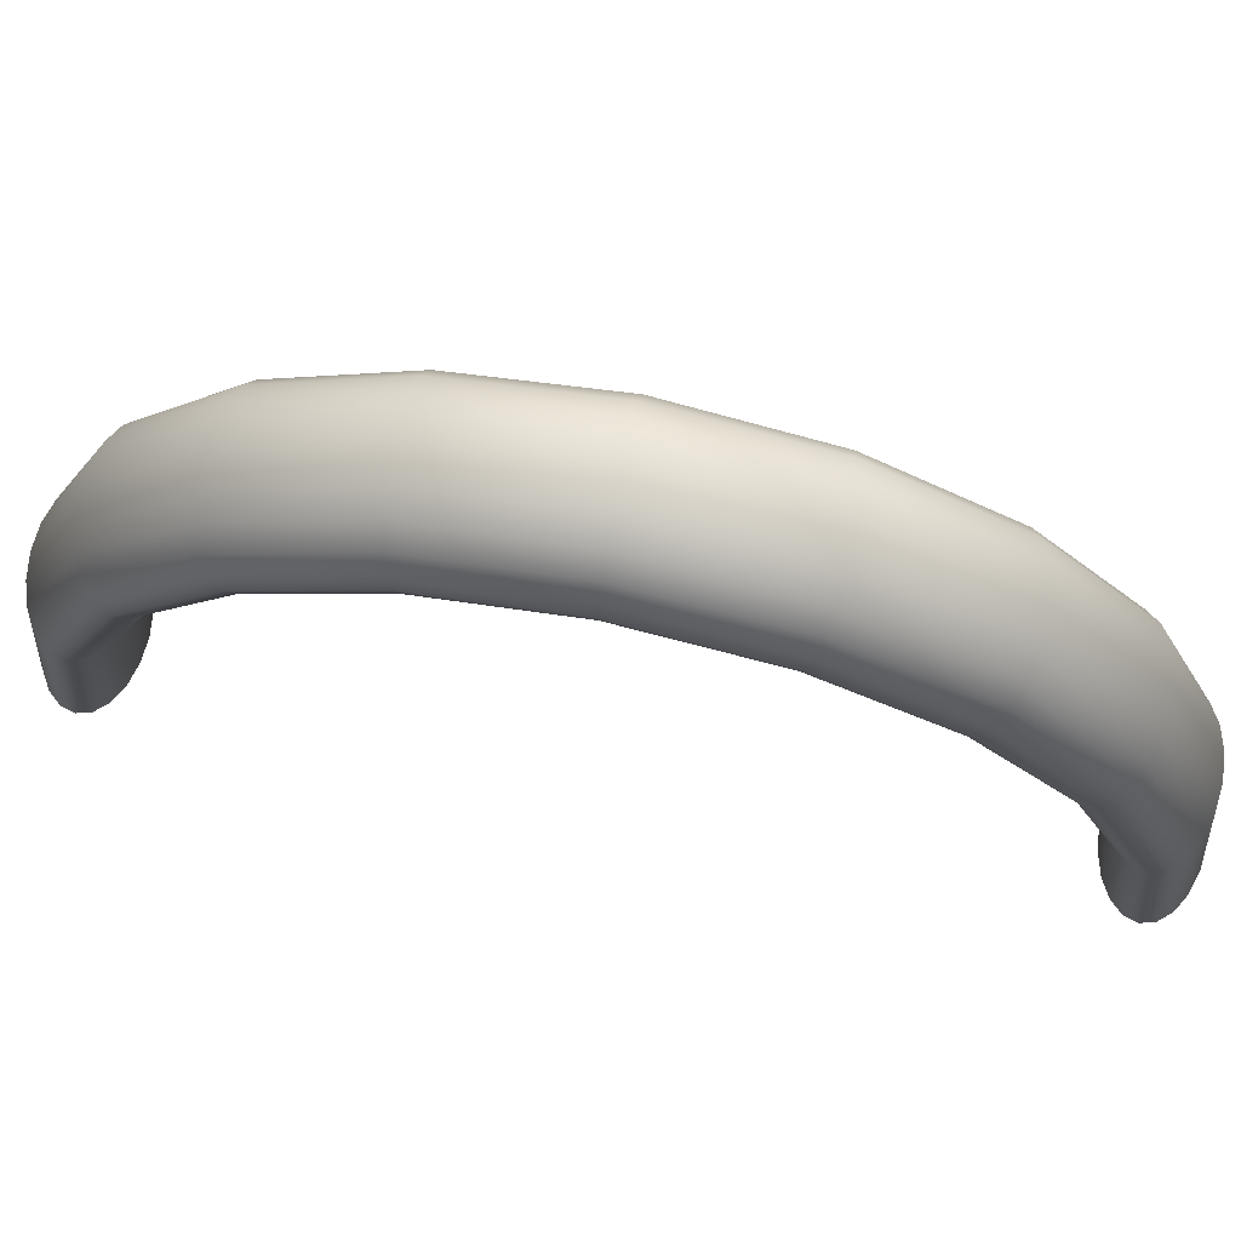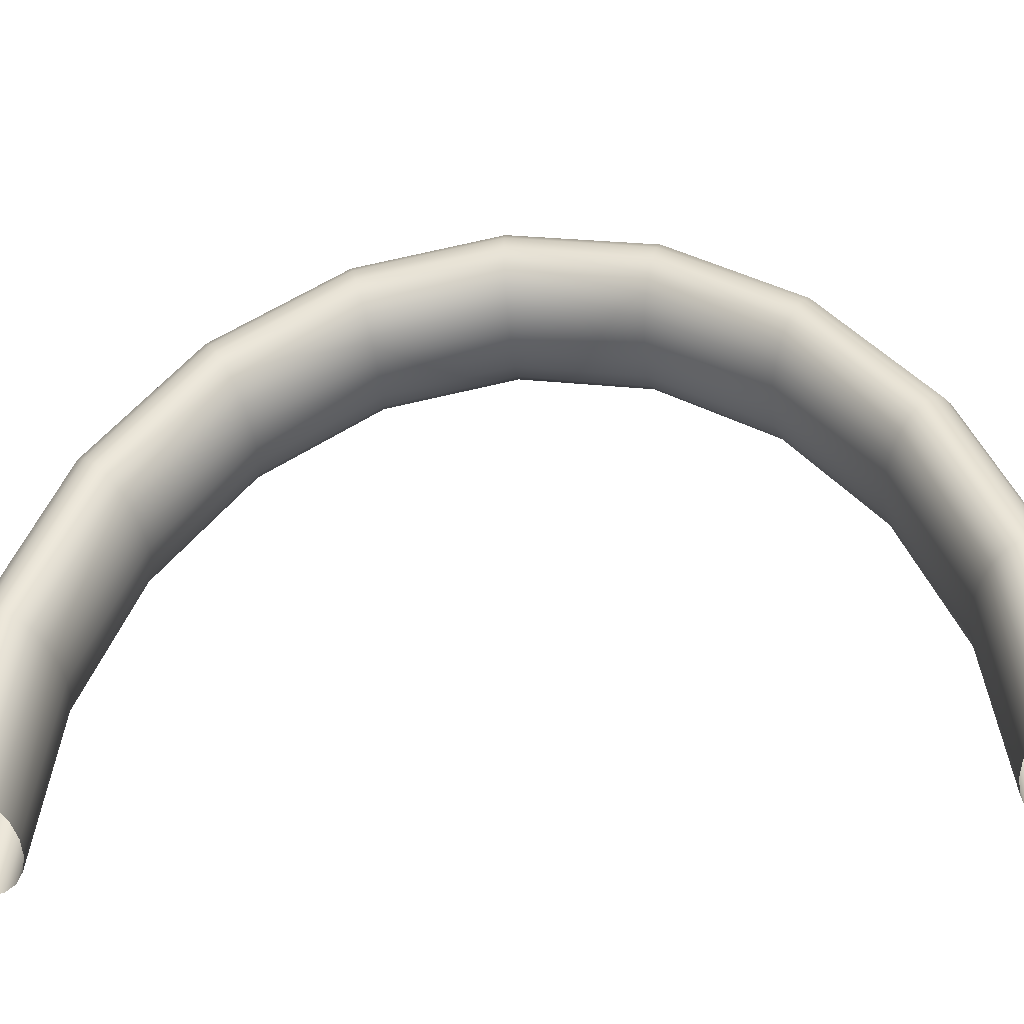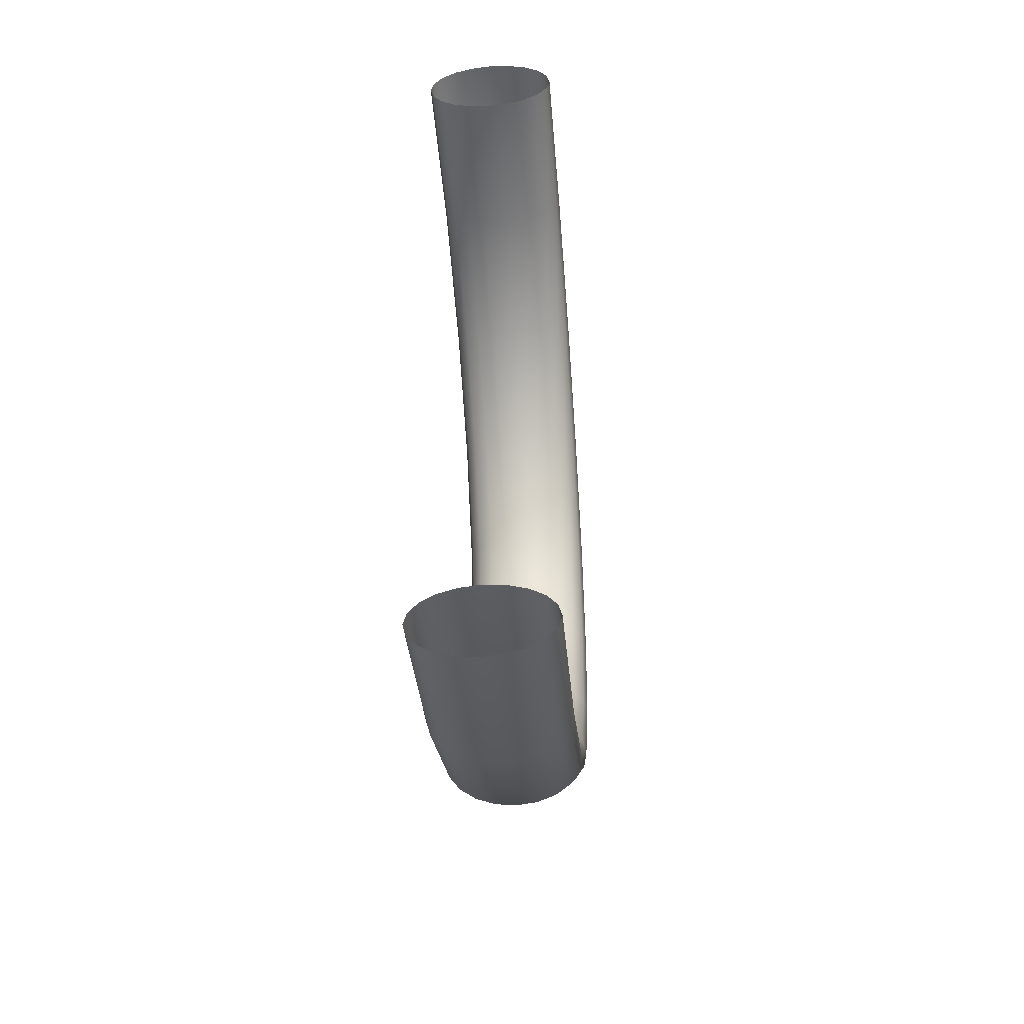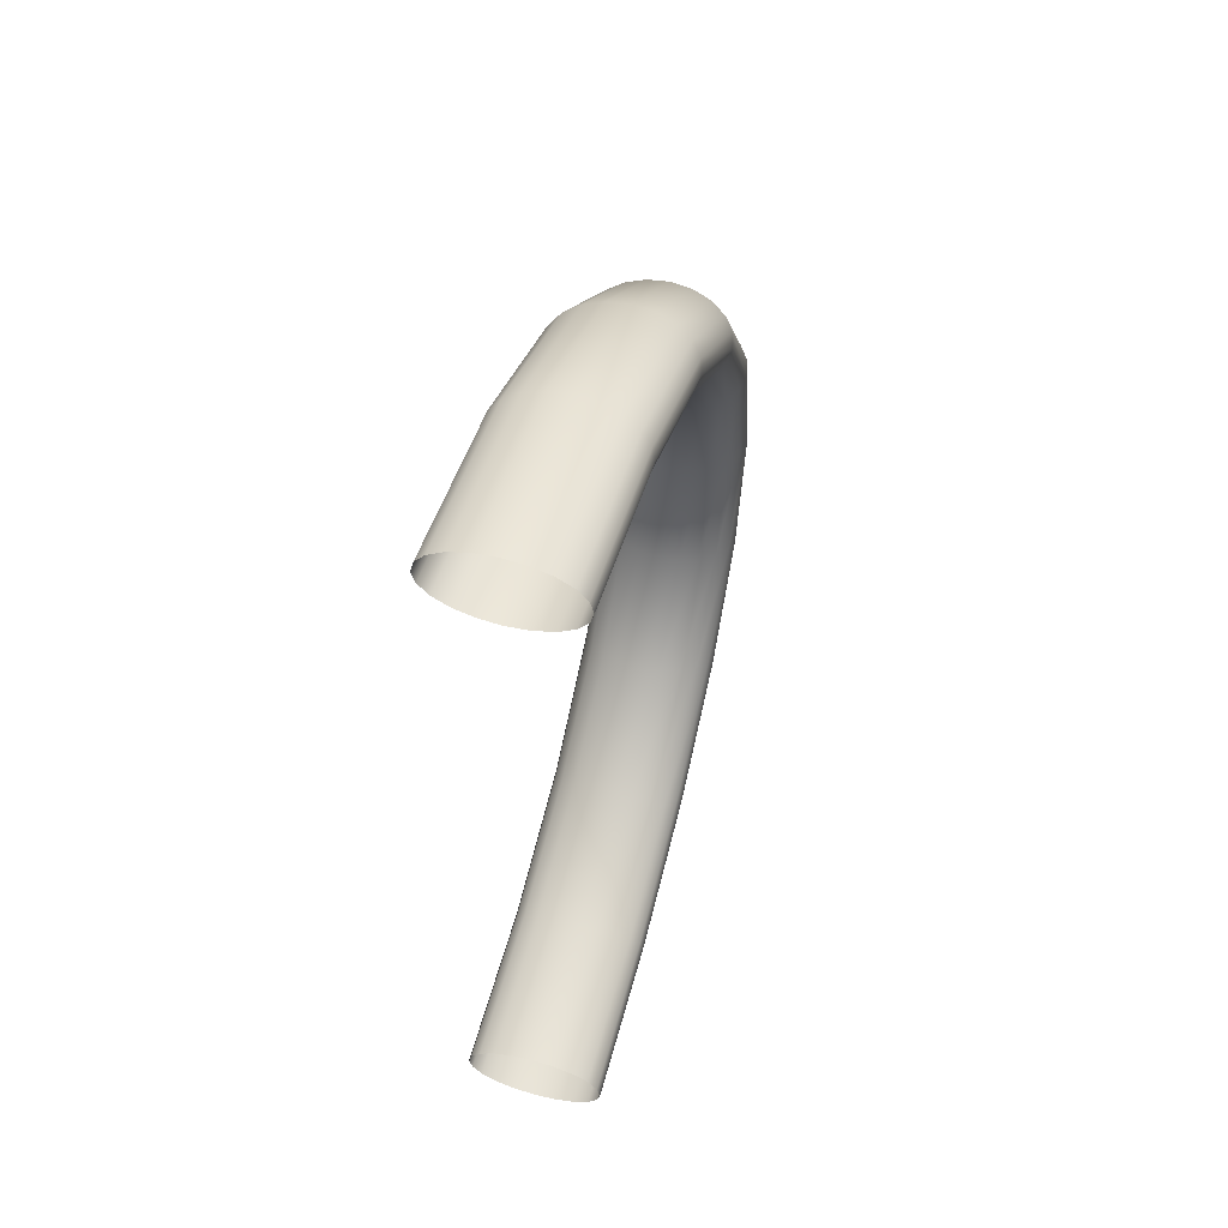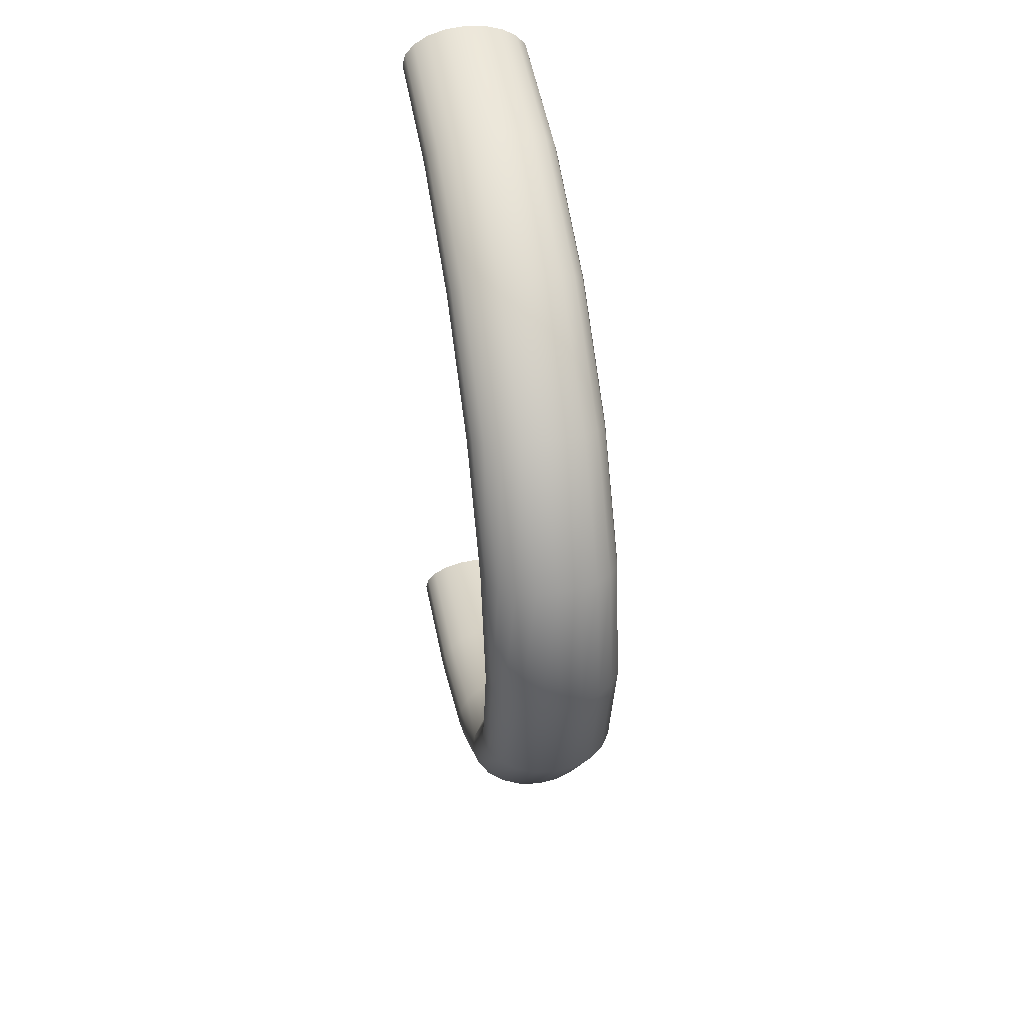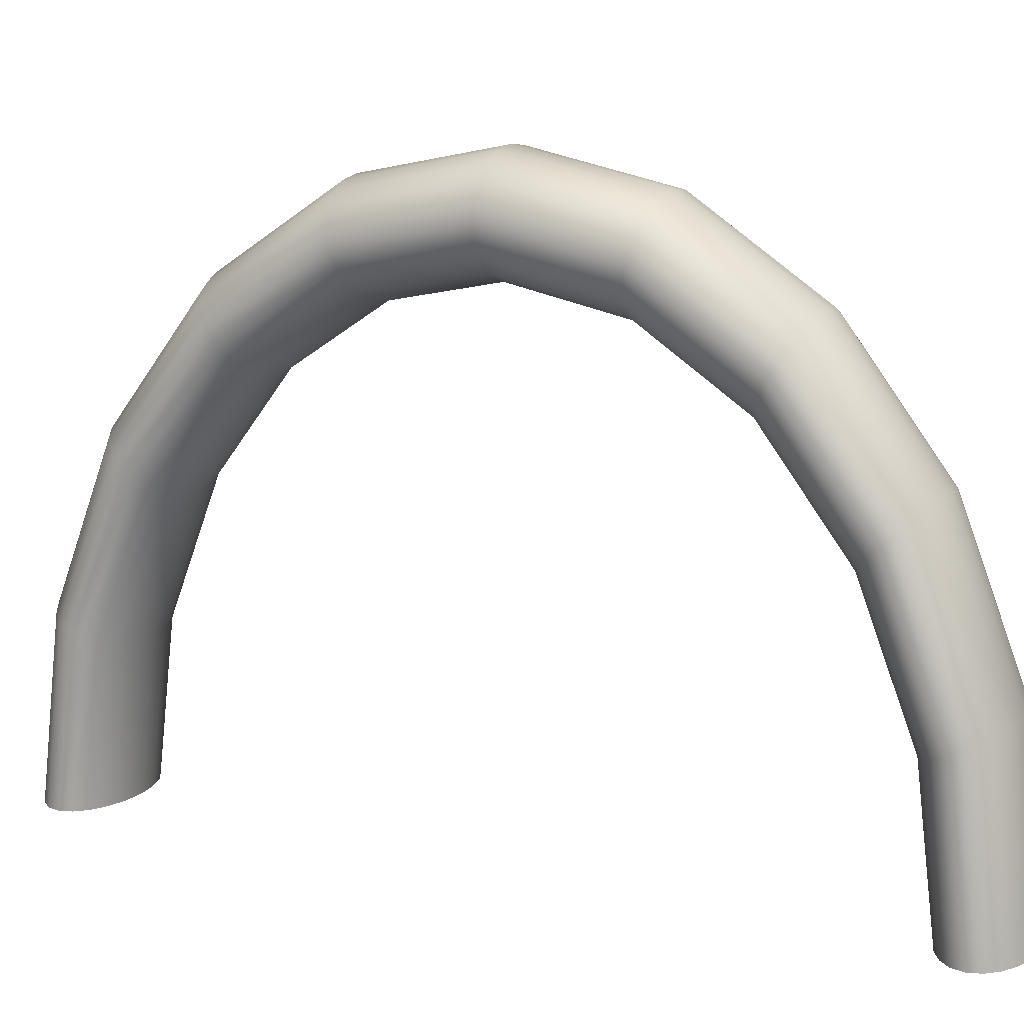
<metadata>
{"format":"obj","ext":"obj","renderer":"f3d","projection":"perspective","resolution":1024,"background":"white","views":[{"elev":73.9,"azim":101.4,"up":"+Y"},{"elev":-42.7,"azim":-84.1,"up":"+Y"},{"elev":-43.4,"azim":5.0,"up":"+Z"},{"elev":53.3,"azim":15.9,"up":"+Z"},{"elev":43.4,"azim":170.1,"up":"+Z"},{"elev":13.3,"azim":115.6,"up":"+Y"}]}
</metadata>
<code>
v 0 0 -1.91
v -0 0.7787 -1.816
v -0 1.481 -1.545
v -0 2.039 -1.123
v -0 2.396 -0.5902
v -0 2.52 0
v -0 2.396 0.5902
v -0 2.039 1.123
v -0 1.481 1.545
v -0 0.7787 1.816
v -0 0 1.91
v 0.1123 0 -1.92
v 0.1123 0.7829 -1.826
v 0.1123 1.489 -1.554
v 0.1123 2.05 -1.129
v 0.1123 2.41 -0.5934
v 0.1123 2.534 0
v 0.1123 2.41 0.5934
v 0.1123 2.05 1.129
v 0.1123 1.489 1.554
v 0.1123 0.7829 1.826
v 0.1123 0 1.92
v 0.2136 0 -1.95
v 0.2136 0.7952 -1.855
v 0.2136 1.513 -1.578
v 0.2136 2.082 -1.146
v 0.2136 2.447 -0.6027
v 0.2136 2.573 0
v 0.2136 2.447 0.6027
v 0.2136 2.082 1.146
v 0.2136 1.513 1.578
v 0.2136 0.7952 1.855
v 0.2136 0 1.95
v 0.2939 0 -1.997
v 0.2939 0.8143 -1.9
v 0.2939 1.549 -1.616
v 0.2939 2.132 -1.174
v 0.2939 2.506 -0.6172
v 0.2939 2.635 0
v 0.2939 2.506 0.6172
v 0.2939 2.132 1.174
v 0.2939 1.549 1.616
v 0.2939 0.8143 1.9
v 0.2939 0 1.997
v 0.3455 0 -2.057
v 0.3455 0.8384 -1.956
v 0.3455 1.595 -1.664
v 0.3455 2.195 -1.209
v 0.3455 2.58 -0.6355
v 0.3455 2.713 0
v 0.3455 2.58 0.6355
v 0.3455 2.195 1.209
v 0.3455 1.595 1.664
v 0.3455 0.8384 1.956
v 0.3455 0 2.057
v 0.3633 0 -2.122
v 0.3633 0.8652 -2.018
v 0.3633 1.646 -1.717
v 0.3633 2.265 -1.247
v 0.3633 2.663 -0.6558
v 0.3633 2.8 0
v 0.3633 2.663 0.6558
v 0.3633 2.265 1.247
v 0.3633 1.646 1.717
v 0.3633 0.8652 2.018
v 0.3633 0 2.122
v 0.3455 0 -2.188
v 0.3455 0.8919 -2.081
v 0.3455 1.697 -1.77
v 0.3455 2.335 -1.286
v 0.3455 2.745 -0.676
v 0.3455 2.886 0
v 0.3455 2.745 0.676
v 0.3455 2.335 1.286
v 0.3455 1.697 1.77
v 0.3455 0.8919 2.081
v 0.3455 0 2.188
v 0.2939 0 -2.247
v 0.2939 0.916 -2.137
v 0.2939 1.742 -1.818
v 0.2939 2.398 -1.321
v 0.2939 2.819 -0.6943
v 0.2939 2.964 0
v 0.2939 2.819 0.6943
v 0.2939 2.398 1.321
v 0.2939 1.742 1.818
v 0.2939 0.916 2.137
v 0.2939 0 2.247
v 0.2136 0 -2.294
v 0.2136 0.9352 -2.182
v 0.2136 1.779 -1.856
v 0.2136 2.448 -1.348
v 0.2136 2.878 -0.7088
v 0.2136 3.026 0
v 0.2136 2.878 0.7088
v 0.2136 2.448 1.348
v 0.2136 1.779 1.856
v 0.2136 0.9352 2.182
v 0.2136 0 2.294
v 0.1123 0 -2.324
v 0.1123 0.9475 -2.21
v 0.1123 1.802 -1.88
v 0.1123 2.48 -1.366
v 0.1123 2.916 -0.7181
v 0.1123 3.066 0
v 0.1123 2.916 0.7181
v 0.1123 2.48 1.366
v 0.1123 1.802 1.88
v 0.1123 0.9475 2.21
v 0.1123 0 2.324
v 0 0 -2.334
v -0 0.9517 -2.22
v -0 1.81 -1.888
v -0 2.492 -1.372
v -0 2.929 -0.7213
v -0 3.08 0
v -0 2.929 0.7213
v -0 2.492 1.372
v -0 1.81 1.888
v -0 0.9517 2.22
v -0 0 2.334
v -0.1123 -0 -2.324
v -0.1123 0.9475 -2.21
v -0.1123 1.802 -1.88
v -0.1123 2.48 -1.366
v -0.1123 2.916 -0.7181
v -0.1123 3.066 0
v -0.1123 2.916 0.7181
v -0.1123 2.48 1.366
v -0.1123 1.802 1.88
v -0.1123 0.9475 2.21
v -0.1123 0 2.324
v -0.2136 -0 -2.294
v -0.2136 0.9352 -2.182
v -0.2136 1.779 -1.856
v -0.2136 2.448 -1.348
v -0.2136 2.878 -0.7088
v -0.2136 3.026 0
v -0.2136 2.878 0.7088
v -0.2136 2.448 1.348
v -0.2136 1.779 1.856
v -0.2136 0.9352 2.182
v -0.2136 0 2.294
v -0.2939 -0 -2.247
v -0.2939 0.916 -2.137
v -0.2939 1.742 -1.818
v -0.2939 2.398 -1.321
v -0.2939 2.819 -0.6943
v -0.2939 2.964 0
v -0.2939 2.819 0.6943
v -0.2939 2.398 1.321
v -0.2939 1.742 1.818
v -0.2939 0.916 2.137
v -0.2939 0 2.247
v -0.3455 -0 -2.188
v -0.3455 0.8919 -2.081
v -0.3455 1.697 -1.77
v -0.3455 2.335 -1.286
v -0.3455 2.745 -0.676
v -0.3455 2.886 0
v -0.3455 2.745 0.676
v -0.3455 2.335 1.286
v -0.3455 1.697 1.77
v -0.3455 0.8919 2.081
v -0.3455 0 2.188
v -0.3633 -0 -2.122
v -0.3633 0.8652 -2.018
v -0.3633 1.646 -1.717
v -0.3633 2.265 -1.247
v -0.3633 2.663 -0.6558
v -0.3633 2.8 0
v -0.3633 2.663 0.6558
v -0.3633 2.265 1.247
v -0.3633 1.646 1.717
v -0.3633 0.8652 2.018
v -0.3633 0 2.122
v -0.3455 -0 -2.057
v -0.3455 0.8384 -1.956
v -0.3455 1.595 -1.664
v -0.3455 2.195 -1.209
v -0.3455 2.58 -0.6355
v -0.3455 2.713 0
v -0.3455 2.58 0.6355
v -0.3455 2.195 1.209
v -0.3455 1.595 1.664
v -0.3455 0.8384 1.956
v -0.3455 0 2.057
v -0.2939 -0 -1.997
v -0.2939 0.8143 -1.9
v -0.2939 1.549 -1.616
v -0.2939 2.132 -1.174
v -0.2939 2.506 -0.6172
v -0.2939 2.635 0
v -0.2939 2.506 0.6172
v -0.2939 2.132 1.174
v -0.2939 1.549 1.616
v -0.2939 0.8143 1.9
v -0.2939 0 1.997
v -0.2136 -0 -1.95
v -0.2136 0.7952 -1.855
v -0.2136 1.513 -1.578
v -0.2136 2.082 -1.146
v -0.2136 2.447 -0.6027
v -0.2136 2.573 0
v -0.2136 2.447 0.6027
v -0.2136 2.082 1.146
v -0.2136 1.513 1.578
v -0.2136 0.7952 1.855
v -0.2136 0 1.95
v -0.1123 -0 -1.92
v -0.1123 0.7829 -1.826
v -0.1123 1.489 -1.554
v -0.1123 2.05 -1.129
v -0.1123 2.41 -0.5934
v -0.1123 2.534 0
v -0.1123 2.41 0.5934
v -0.1123 2.05 1.129
v -0.1123 1.489 1.554
v -0.1123 0.7829 1.826
v -0.1123 0 1.92
g pTorus1
f 2 1 13
f 13 1 12
f 3 2 14
f 14 2 13
f 4 3 15
f 15 3 14
f 5 4 16
f 16 4 15
f 6 5 17
f 17 5 16
f 7 6 18
f 18 6 17
f 8 7 19
f 19 7 18
f 9 8 20
f 20 8 19
f 10 9 21
f 21 9 20
f 11 10 22
f 22 10 21
f 13 12 24
f 24 12 23
f 14 13 25
f 25 13 24
f 15 14 26
f 26 14 25
f 16 15 27
f 27 15 26
f 17 16 28
f 28 16 27
f 18 17 29
f 29 17 28
f 19 18 30
f 30 18 29
f 20 19 31
f 31 19 30
f 21 20 32
f 32 20 31
f 22 21 33
f 33 21 32
f 24 23 35
f 35 23 34
f 25 24 36
f 36 24 35
f 26 25 37
f 37 25 36
f 27 26 38
f 38 26 37
f 28 27 39
f 39 27 38
f 29 28 40
f 40 28 39
f 30 29 41
f 41 29 40
f 31 30 42
f 42 30 41
f 32 31 43
f 43 31 42
f 33 32 44
f 44 32 43
f 35 34 46
f 46 34 45
f 36 35 47
f 47 35 46
f 37 36 48
f 48 36 47
f 38 37 49
f 49 37 48
f 39 38 50
f 50 38 49
f 40 39 51
f 51 39 50
f 41 40 52
f 52 40 51
f 42 41 53
f 53 41 52
f 43 42 54
f 54 42 53
f 44 43 55
f 55 43 54
f 46 45 57
f 57 45 56
f 47 46 58
f 58 46 57
f 48 47 59
f 59 47 58
f 49 48 60
f 60 48 59
f 50 49 61
f 61 49 60
f 51 50 62
f 62 50 61
f 52 51 63
f 63 51 62
f 53 52 64
f 64 52 63
f 54 53 65
f 65 53 64
f 55 54 66
f 66 54 65
f 57 56 68
f 68 56 67
f 58 57 69
f 69 57 68
f 59 58 70
f 70 58 69
f 60 59 71
f 71 59 70
f 61 60 72
f 72 60 71
f 62 61 73
f 73 61 72
f 63 62 74
f 74 62 73
f 64 63 75
f 75 63 74
f 65 64 76
f 76 64 75
f 66 65 77
f 77 65 76
f 68 67 79
f 79 67 78
f 69 68 80
f 80 68 79
f 70 69 81
f 81 69 80
f 71 70 82
f 82 70 81
f 72 71 83
f 83 71 82
f 73 72 84
f 84 72 83
f 74 73 85
f 85 73 84
f 75 74 86
f 86 74 85
f 76 75 87
f 87 75 86
f 77 76 88
f 88 76 87
f 79 78 90
f 90 78 89
f 80 79 91
f 91 79 90
f 81 80 92
f 92 80 91
f 82 81 93
f 93 81 92
f 83 82 94
f 94 82 93
f 84 83 95
f 95 83 94
f 85 84 96
f 96 84 95
f 86 85 97
f 97 85 96
f 87 86 98
f 98 86 97
f 88 87 99
f 99 87 98
f 90 89 101
f 101 89 100
f 91 90 102
f 102 90 101
f 92 91 103
f 103 91 102
f 93 92 104
f 104 92 103
f 94 93 105
f 105 93 104
f 95 94 106
f 106 94 105
f 96 95 107
f 107 95 106
f 97 96 108
f 108 96 107
f 98 97 109
f 109 97 108
f 99 98 110
f 110 98 109
f 101 100 112
f 112 100 111
f 102 101 113
f 113 101 112
f 103 102 114
f 114 102 113
f 104 103 115
f 115 103 114
f 105 104 116
f 116 104 115
f 106 105 117
f 117 105 116
f 107 106 118
f 118 106 117
f 108 107 119
f 119 107 118
f 109 108 120
f 120 108 119
f 110 109 121
f 121 109 120
f 112 111 123
f 123 111 122
f 113 112 124
f 124 112 123
f 114 113 125
f 125 113 124
f 115 114 126
f 126 114 125
f 116 115 127
f 127 115 126
f 117 116 128
f 128 116 127
f 118 117 129
f 129 117 128
f 119 118 130
f 130 118 129
f 120 119 131
f 131 119 130
f 121 120 132
f 132 120 131
f 123 122 134
f 134 122 133
f 124 123 135
f 135 123 134
f 125 124 136
f 136 124 135
f 126 125 137
f 137 125 136
f 127 126 138
f 138 126 137
f 128 127 139
f 139 127 138
f 129 128 140
f 140 128 139
f 130 129 141
f 141 129 140
f 131 130 142
f 142 130 141
f 132 131 143
f 143 131 142
f 134 133 145
f 145 133 144
f 135 134 146
f 146 134 145
f 136 135 147
f 147 135 146
f 137 136 148
f 148 136 147
f 138 137 149
f 149 137 148
f 139 138 150
f 150 138 149
f 140 139 151
f 151 139 150
f 141 140 152
f 152 140 151
f 142 141 153
f 153 141 152
f 143 142 154
f 154 142 153
f 145 144 156
f 156 144 155
f 146 145 157
f 157 145 156
f 147 146 158
f 158 146 157
f 148 147 159
f 159 147 158
f 149 148 160
f 160 148 159
f 150 149 161
f 161 149 160
f 151 150 162
f 162 150 161
f 152 151 163
f 163 151 162
f 153 152 164
f 164 152 163
f 154 153 165
f 165 153 164
f 156 155 167
f 167 155 166
f 157 156 168
f 168 156 167
f 158 157 169
f 169 157 168
f 159 158 170
f 170 158 169
f 160 159 171
f 171 159 170
f 161 160 172
f 172 160 171
f 162 161 173
f 173 161 172
f 163 162 174
f 174 162 173
f 164 163 175
f 175 163 174
f 165 164 176
f 176 164 175
f 167 166 178
f 178 166 177
f 168 167 179
f 179 167 178
f 169 168 180
f 180 168 179
f 170 169 181
f 181 169 180
f 171 170 182
f 182 170 181
f 172 171 183
f 183 171 182
f 173 172 184
f 184 172 183
f 174 173 185
f 185 173 184
f 175 174 186
f 186 174 185
f 176 175 187
f 187 175 186
f 178 177 189
f 189 177 188
f 179 178 190
f 190 178 189
f 180 179 191
f 191 179 190
f 181 180 192
f 192 180 191
f 182 181 193
f 193 181 192
f 183 182 194
f 194 182 193
f 184 183 195
f 195 183 194
f 185 184 196
f 196 184 195
f 186 185 197
f 197 185 196
f 187 186 198
f 198 186 197
f 189 188 200
f 200 188 199
f 190 189 201
f 201 189 200
f 191 190 202
f 202 190 201
f 192 191 203
f 203 191 202
f 193 192 204
f 204 192 203
f 194 193 205
f 205 193 204
f 195 194 206
f 206 194 205
f 196 195 207
f 207 195 206
f 197 196 208
f 208 196 207
f 198 197 209
f 209 197 208
f 200 199 211
f 211 199 210
f 201 200 212
f 212 200 211
f 202 201 213
f 213 201 212
f 203 202 214
f 214 202 213
f 204 203 215
f 215 203 214
f 205 204 216
f 216 204 215
f 206 205 217
f 217 205 216
f 207 206 218
f 218 206 217
f 208 207 219
f 219 207 218
f 209 208 220
f 220 208 219
f 211 210 2
f 2 210 1
f 212 211 3
f 3 211 2
f 213 212 4
f 4 212 3
f 214 213 5
f 5 213 4
f 215 214 6
f 6 214 5
f 216 215 7
f 7 215 6
f 217 216 8
f 8 216 7
f 218 217 9
f 9 217 8
f 219 218 10
f 10 218 9
f 220 219 11
f 11 219 10

</code>
